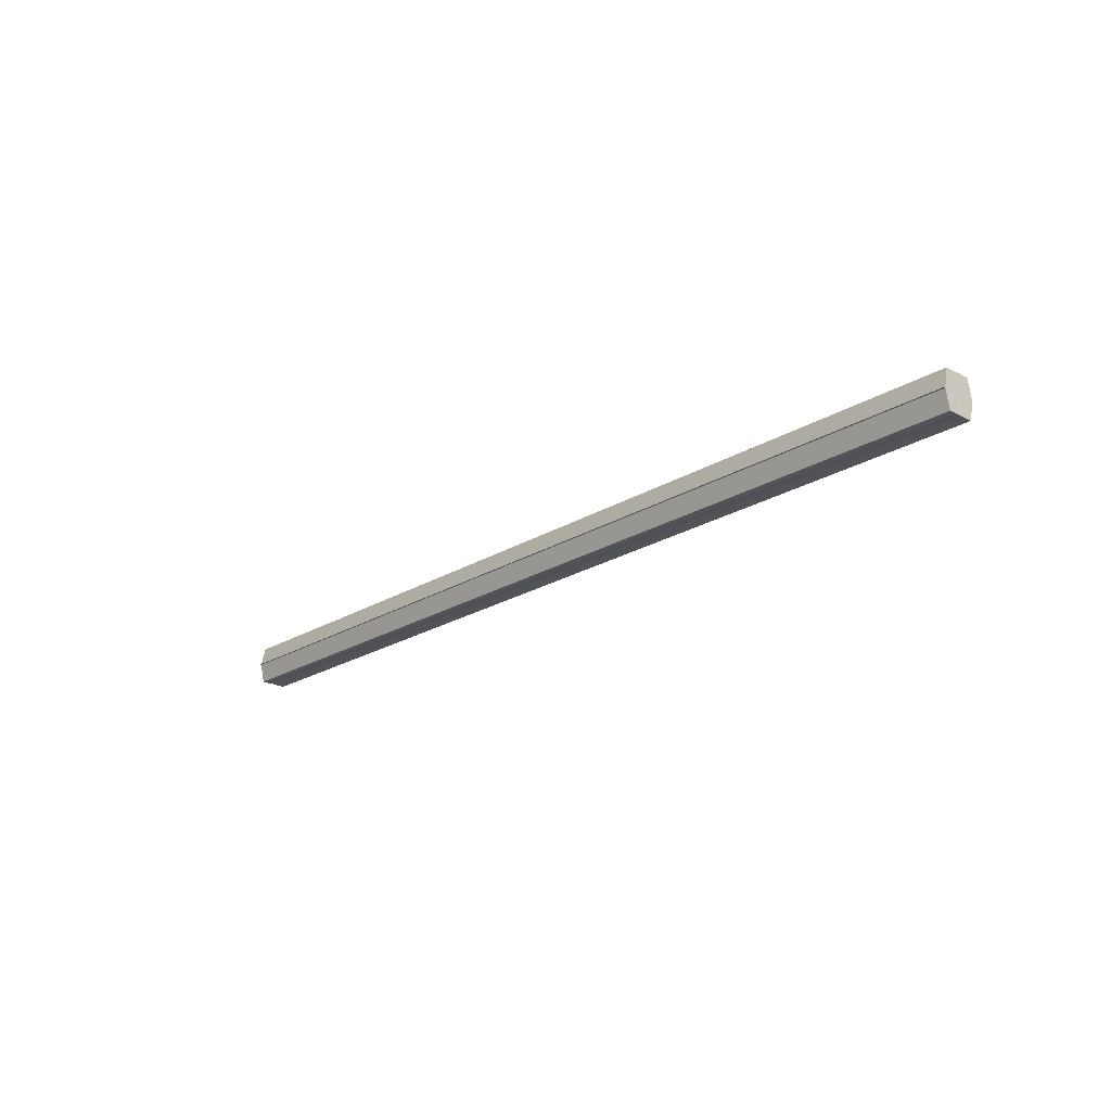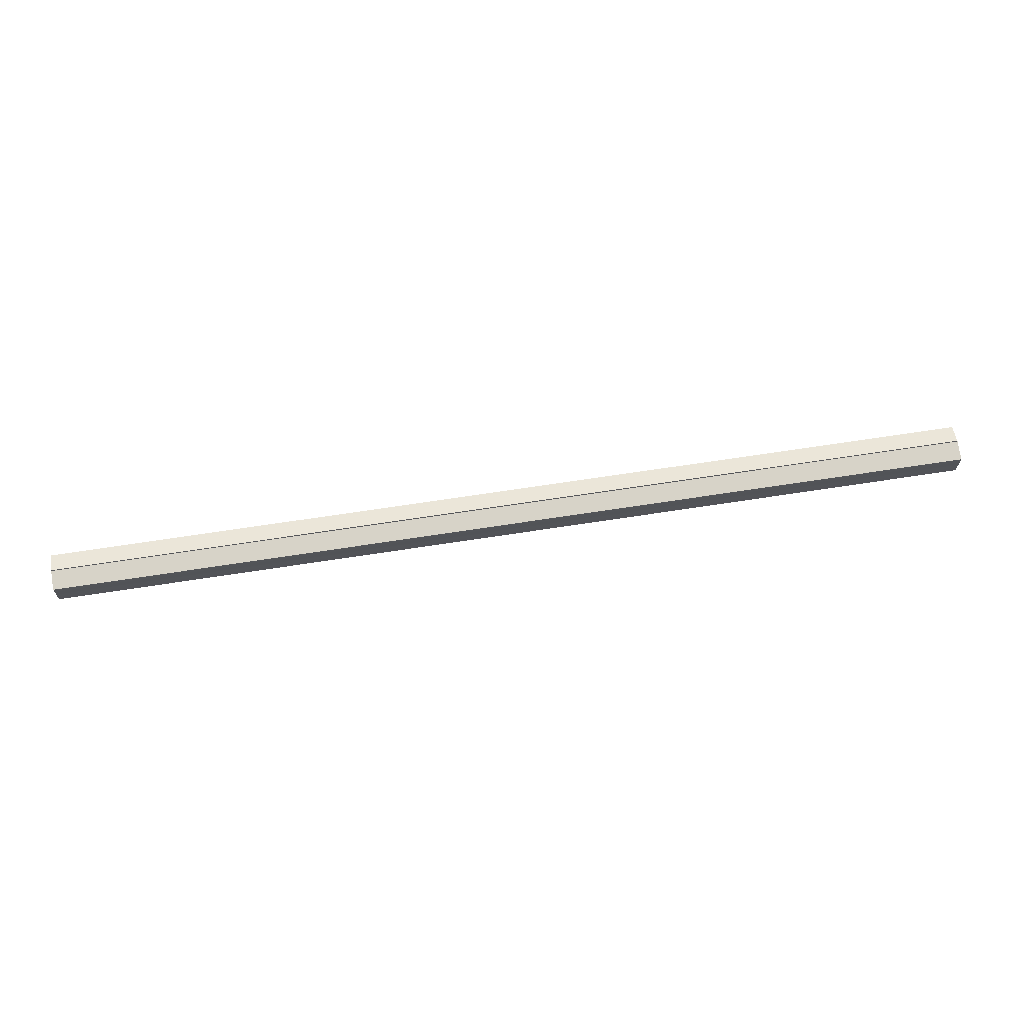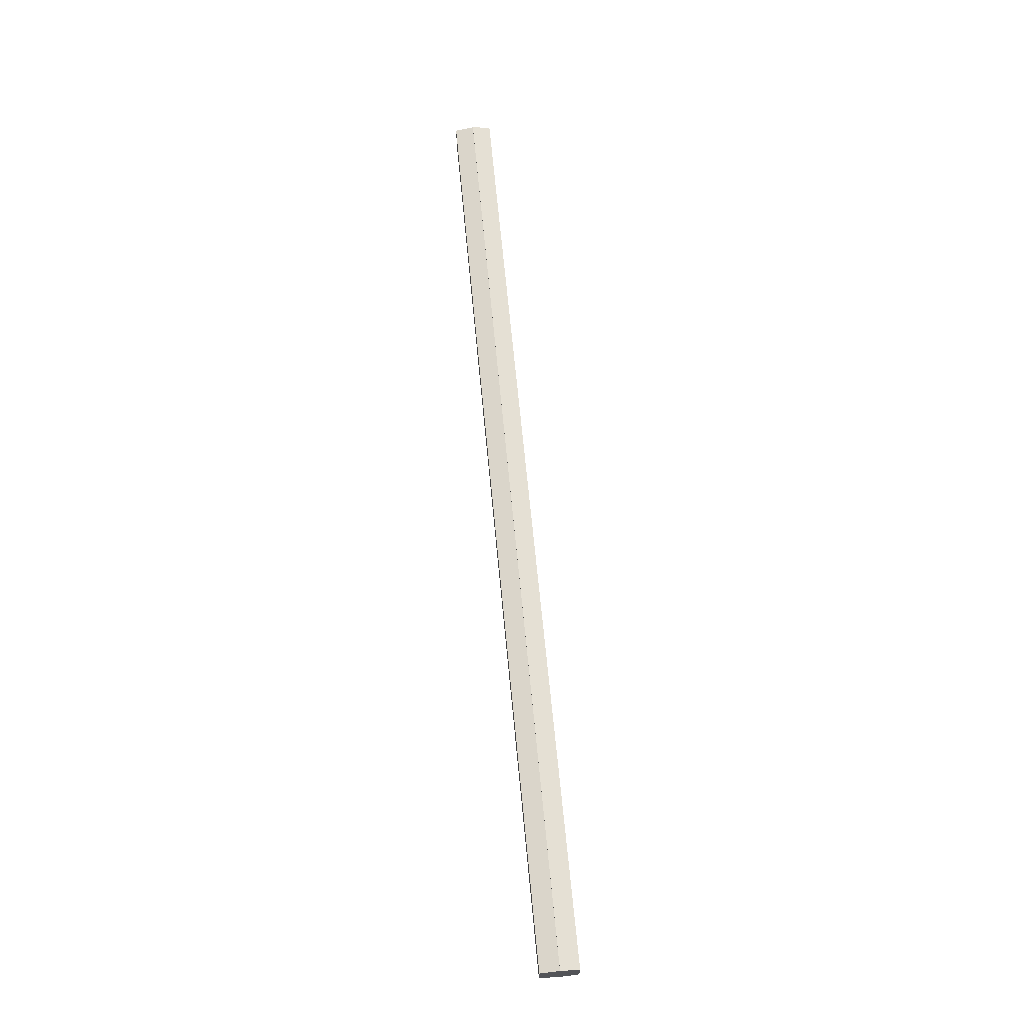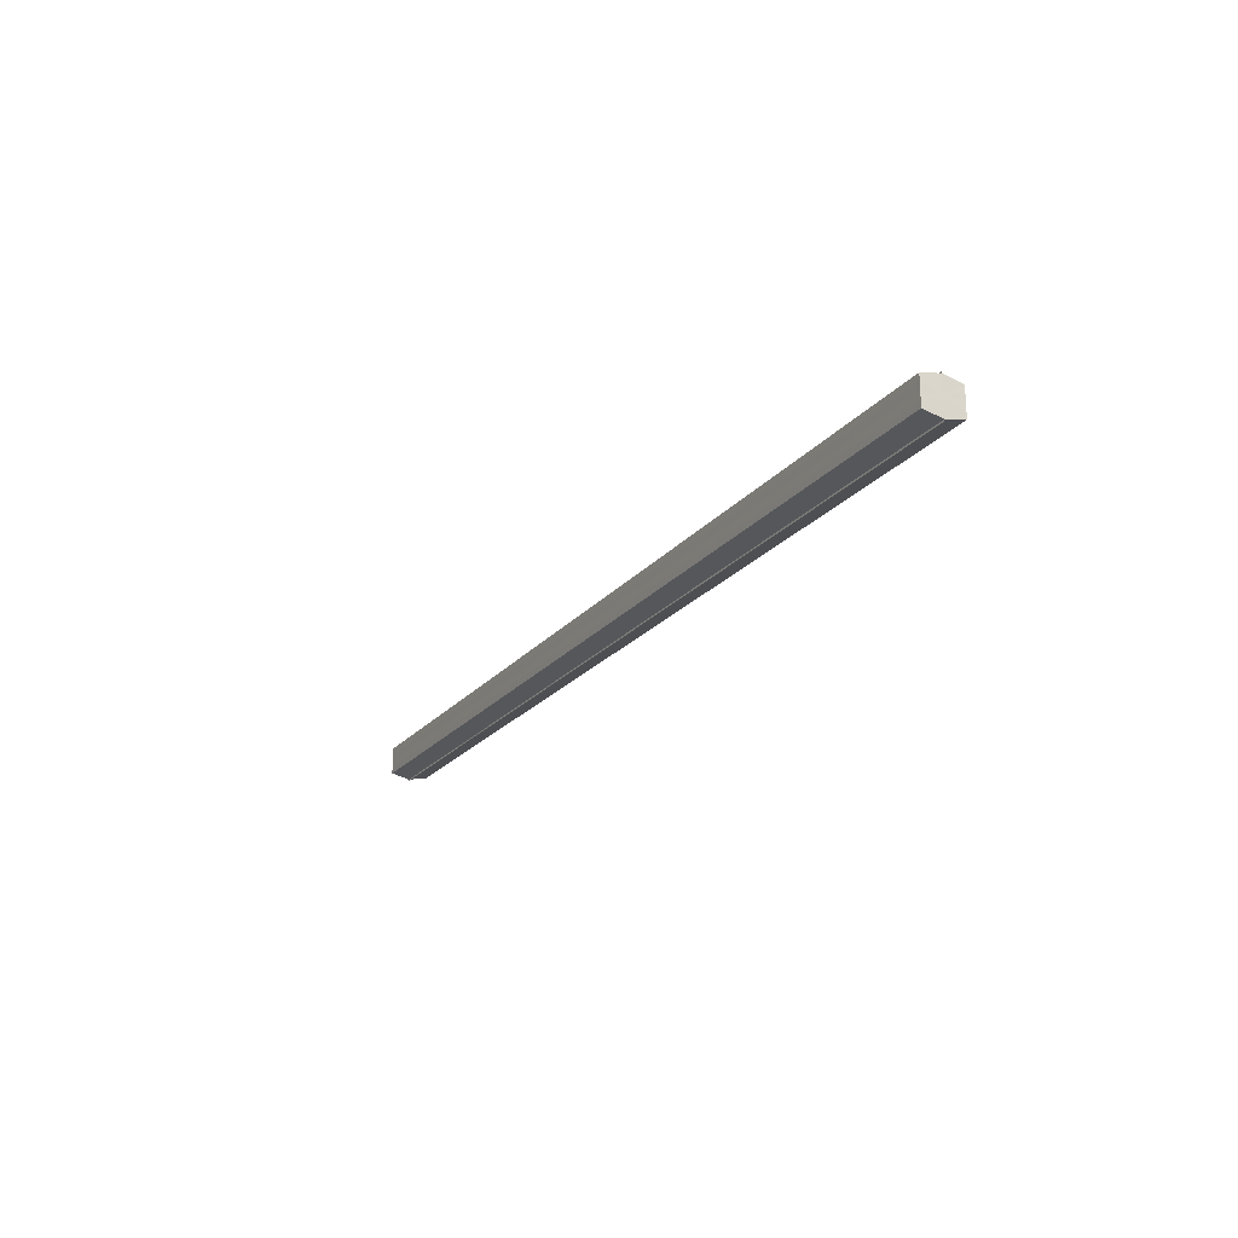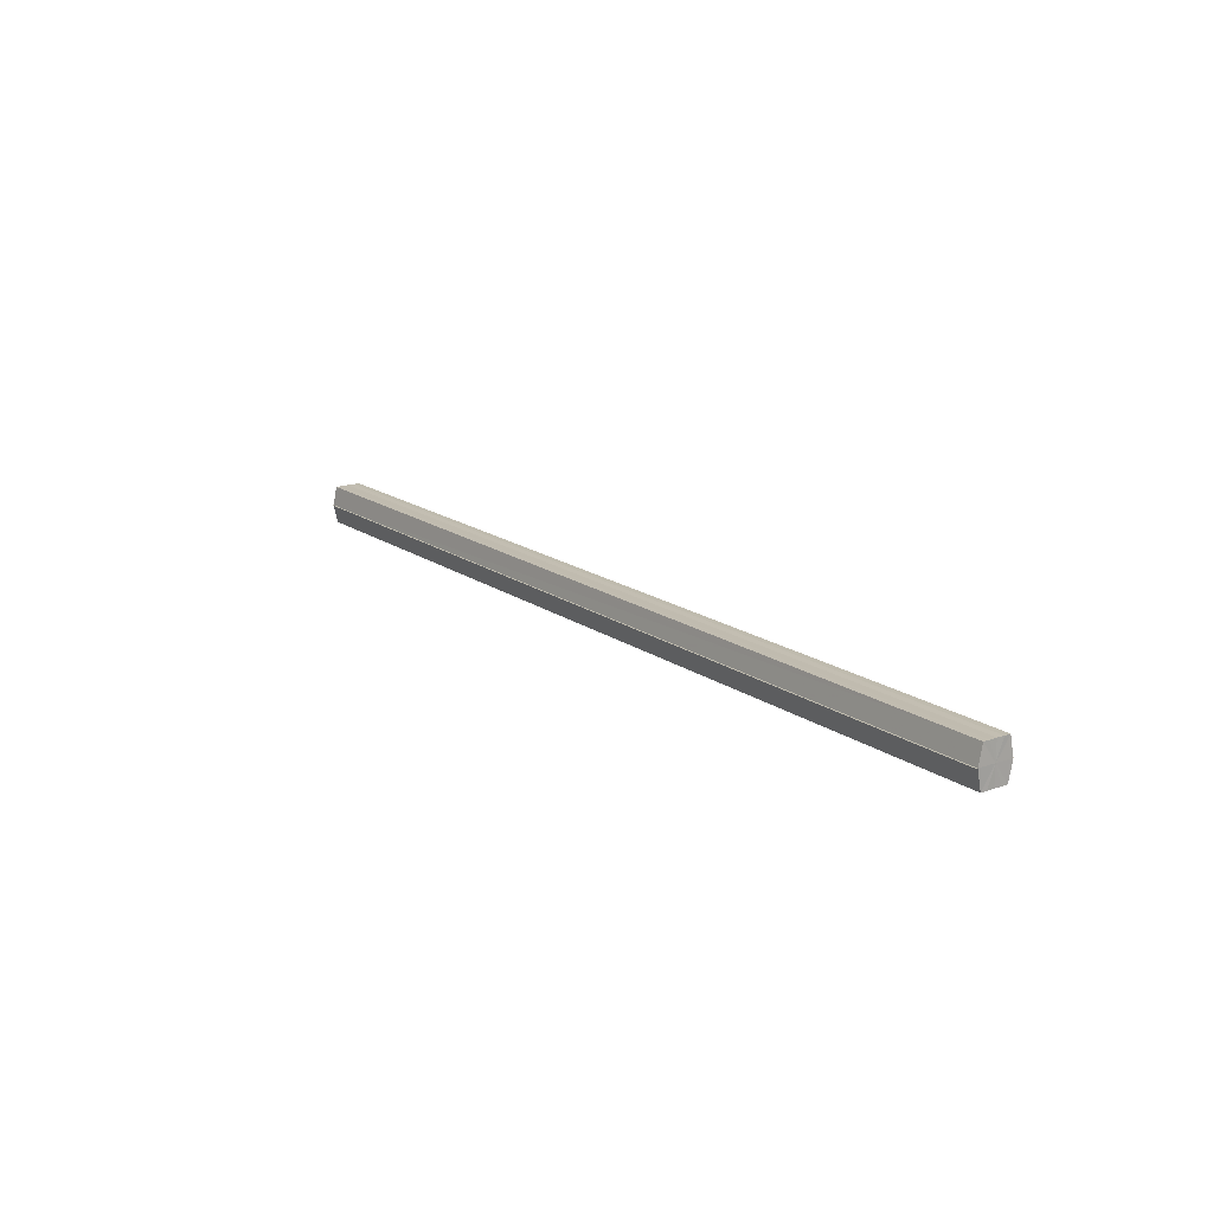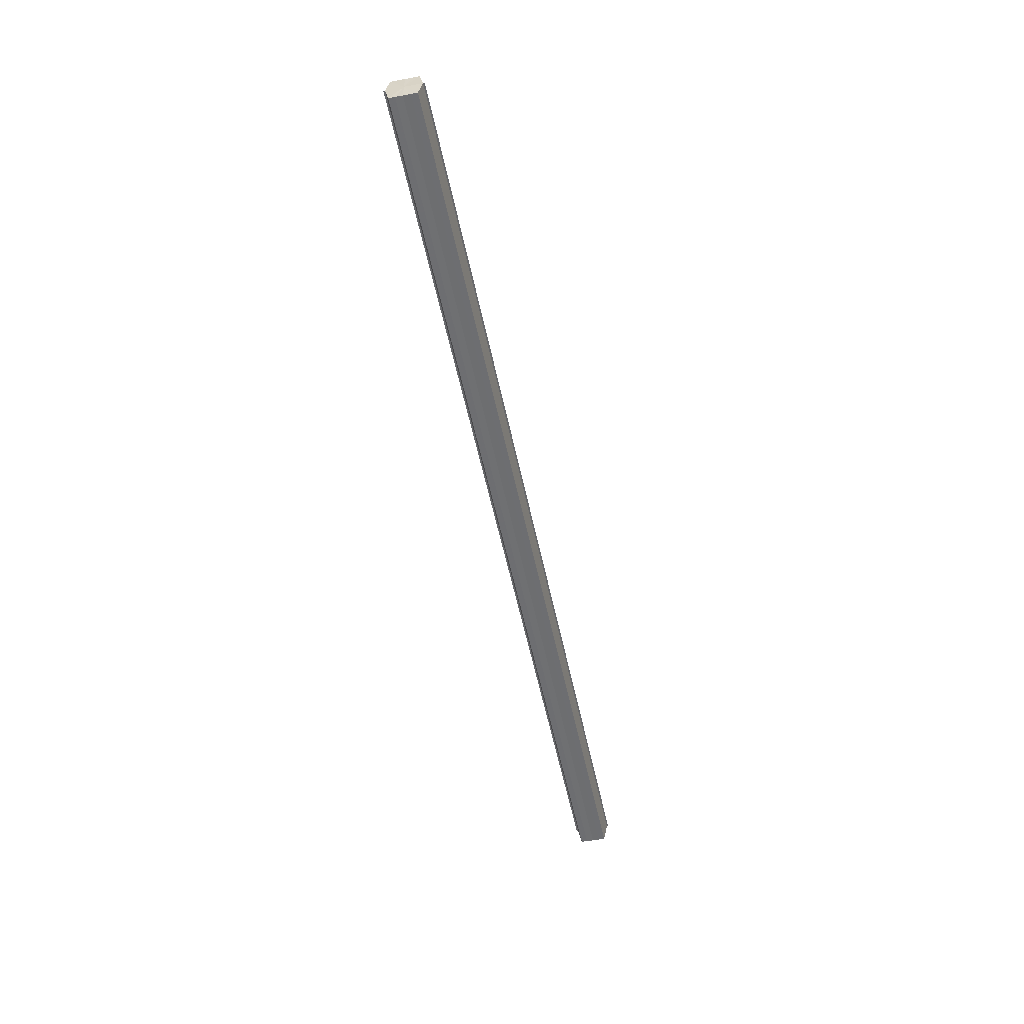
<metadata>
{"format":"obj","ext":"obj","renderer":"f3d","projection":"perspective","resolution":1024,"background":"white","views":[{"elev":-21.3,"azim":47.8,"up":"+Y"},{"elev":66.2,"azim":171.1,"up":"+Z"},{"elev":66.3,"azim":84.6,"up":"+Z"},{"elev":-21.1,"azim":62.4,"up":"+Z"},{"elev":16.5,"azim":54.8,"up":"+Y"},{"elev":-54.6,"azim":101.7,"up":"+Y"}]}
</metadata>
<code>
o 3582
v 2221 1911 14.98
v 2221 1911 14.98
v 2220 1911 14.98
v 2221 1911 14.97
v 2220 1911 14.98
v 2221 1911 14.98
v 2220 1911 14.98
v 2221 1911 14.97
v 2220 1911 14.97
v 2221 1911 14.99
v 2220 1911 14.99
v 2221 1911 14.97
v 2220 1911 14.97
v 2221 1911 14.99
v 2220 1911 14.99
v 2221 1911 14.99
v 2221 1911 14.99
v 2220 1911 14.99
v 2221 1911 14.99
v 2220 1911 14.99
v 2221 1911 14.98
v 2220 1911 14.98
v 2221 1911 14.98
v 2220 1911 14.98
v 2221 1911 14.98
v 2220 1911 14.98
v 2221 1911 14.97
v 2220 1911 14.97
v 2221 1911 14.97
v 2220 1911 14.97
v 2221 1911 14.98
v 2221 1911 14.97
v 2221 1911 14.98
v 2221 1911 14.97
v 2221 1911 14.98
v 2221 1911 14.98
v 2221 1911 14.98
v 2221 1911 14.98
v 2221 1911 14.99
v 2221 1911 14.98
v 2221 1911 14.99
v 2221 1911 14.99
v 2220 1911 14.99
v 2220 1911 14.99
v 2220 1911 14.99
v 2220 1911 14.98
v 2221 1911 14.99
v 2221 1911 14.99
v 2221 1911 14.99
v 2220 1911 14.98
v 2221 1911 14.98
v 2221 1911 14.99
v 2220 1911 14.99
v 2220 1911 14.98
v 2221 1911 14.98
v 2221 1911 14.98
v 2220 1911 14.98
v 2220 1911 14.97
v 2221 1911 14.98
v 2221 1911 14.98
v 2220 1911 14.98
v 2221 1911 14.98
v 2220 1911 14.98
v 2221 1911 14.97
v 2220 1911 14.97
v 2220 1911 14.97
v 2221 1911 14.97
v 2221 1911 14.97
v 2221 1911 14.97
v 2221 1911 14.97
v 2220 1911 14.97
v 2220 1911 14.98
v 2220 1911 14.98
v 2220 1911 14.98
v 2220 1911 14.98
v 2220 1911 14.97
v 2220 1911 14.99
v 2220 1911 14.97
v 2220 1911 14.99
v 2220 1911 14.97
v 2220 1911 14.99
v 2220 1911 14.98
v 2220 1911 14.98
v 2220 1911 14.98
f 1 2 3
f 2 4 5
f 6 1 7
f 4 8 9
f 10 6 11
f 12 8 13
f 14 10 15
f 14 16 15
f 15 17 18
f 15 19 20
f 20 21 22
f 22 23 24
f 24 25 26
f 26 27 28
f 28 29 30
f 13 29 30
f 31 32 29
f 31 33 32
f 31 29 34
f 31 35 33
f 31 34 36
f 31 37 35
f 31 36 38
f 31 39 37
f 31 38 40
f 31 40 41
f 31 42 39
f 31 41 42
f 43 42 44
f 45 42 44
f 46 47 43
f 48 49 45
f 50 51 46
f 52 49 53
f 54 55 50
f 56 52 57
f 58 59 54
f 60 56 61
f 62 60 63
f 64 62 65
f 66 67 58
f 68 64 66
f 68 69 66
f 66 70 71
f 72 73 74
f 72 75 73
f 72 74 76
f 72 77 75
f 72 76 78
f 72 79 77
f 72 78 80
f 72 81 79
f 72 80 82
f 72 83 81
f 72 82 84
f 72 84 83

</code>
